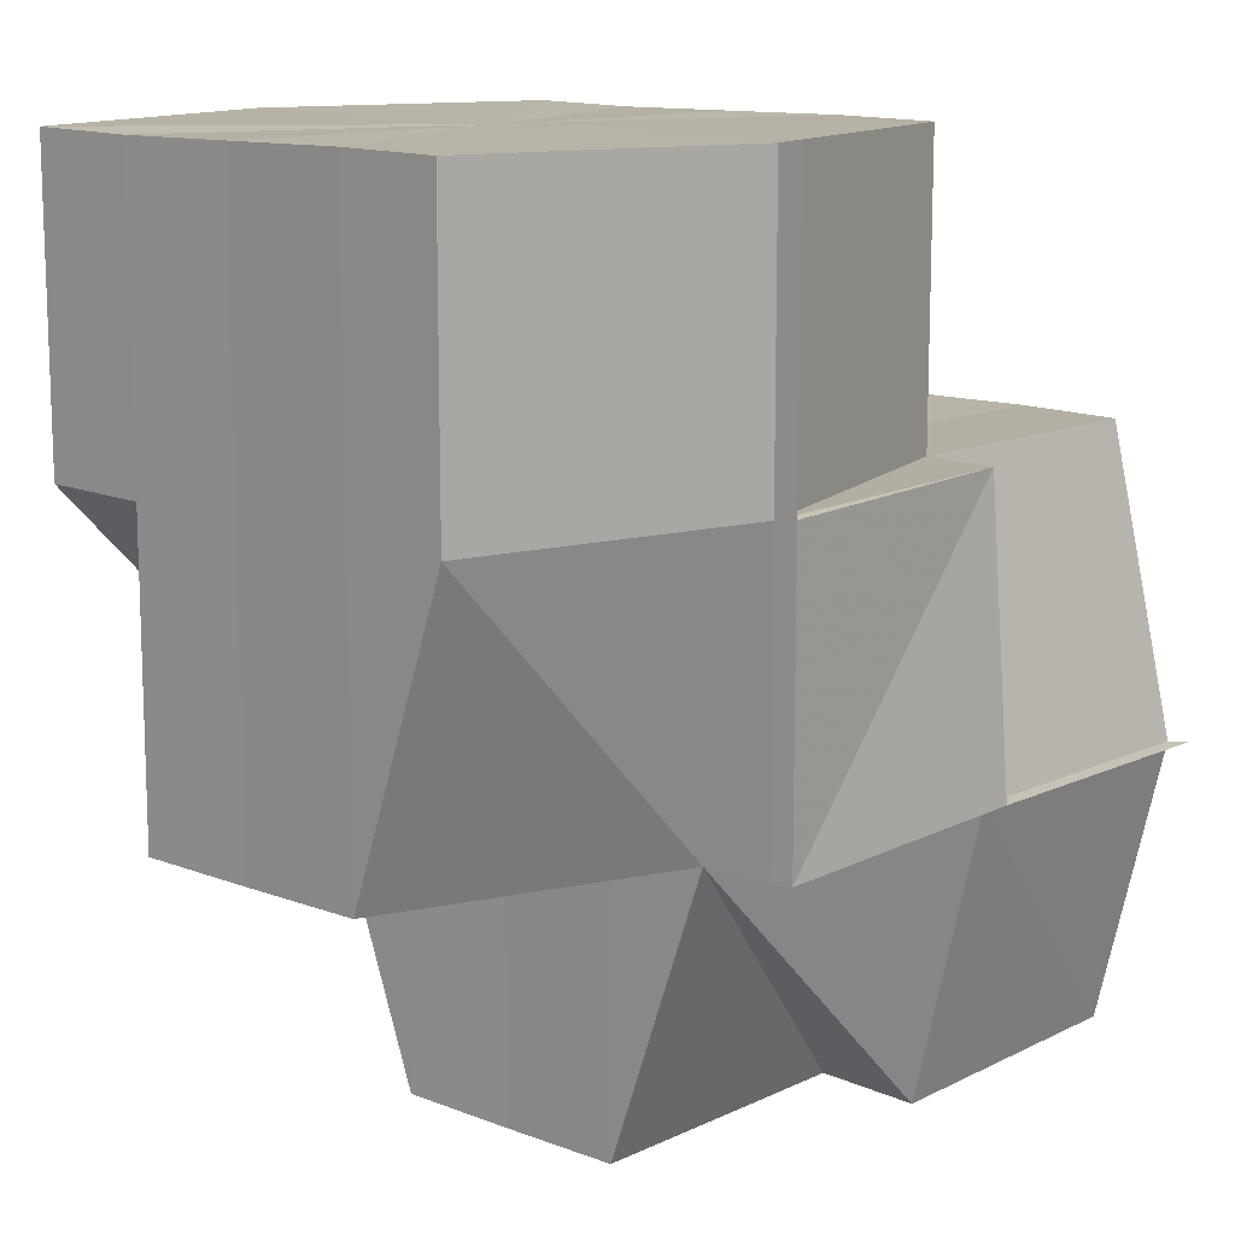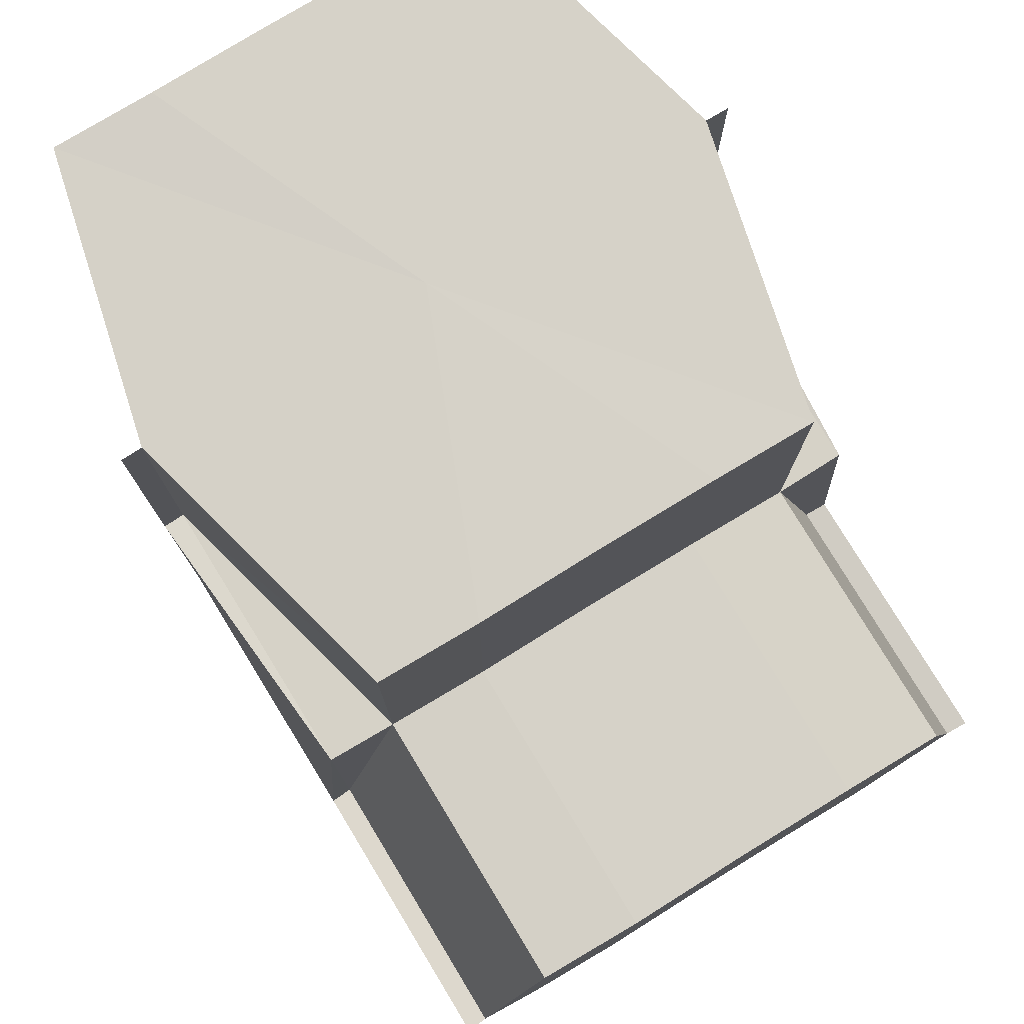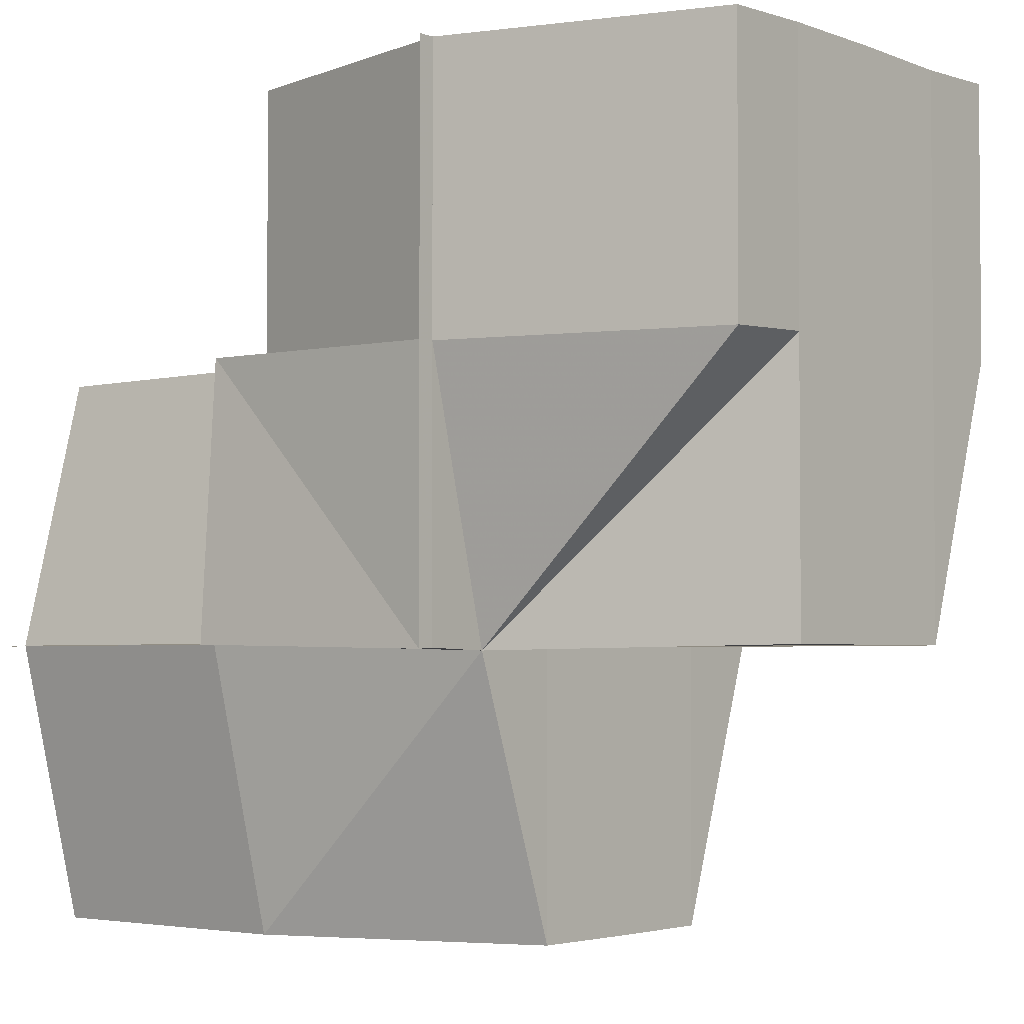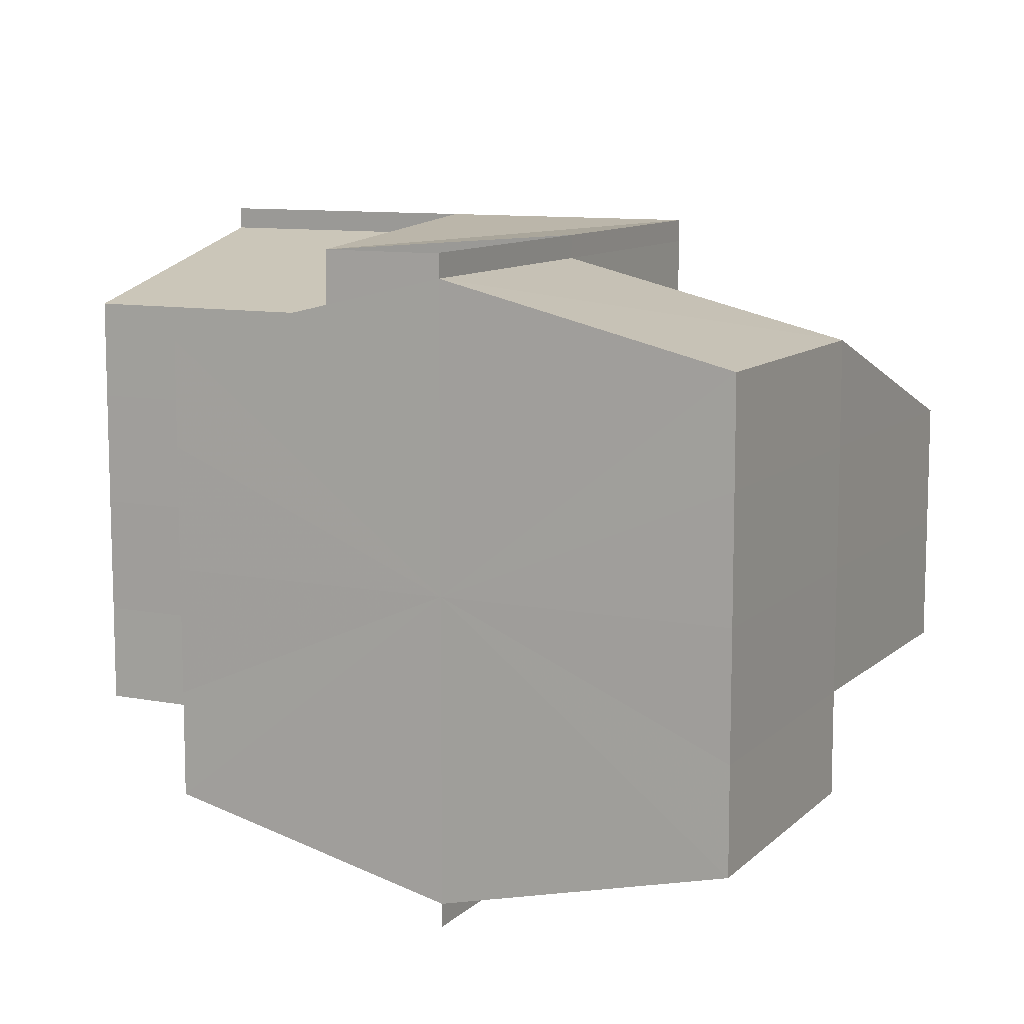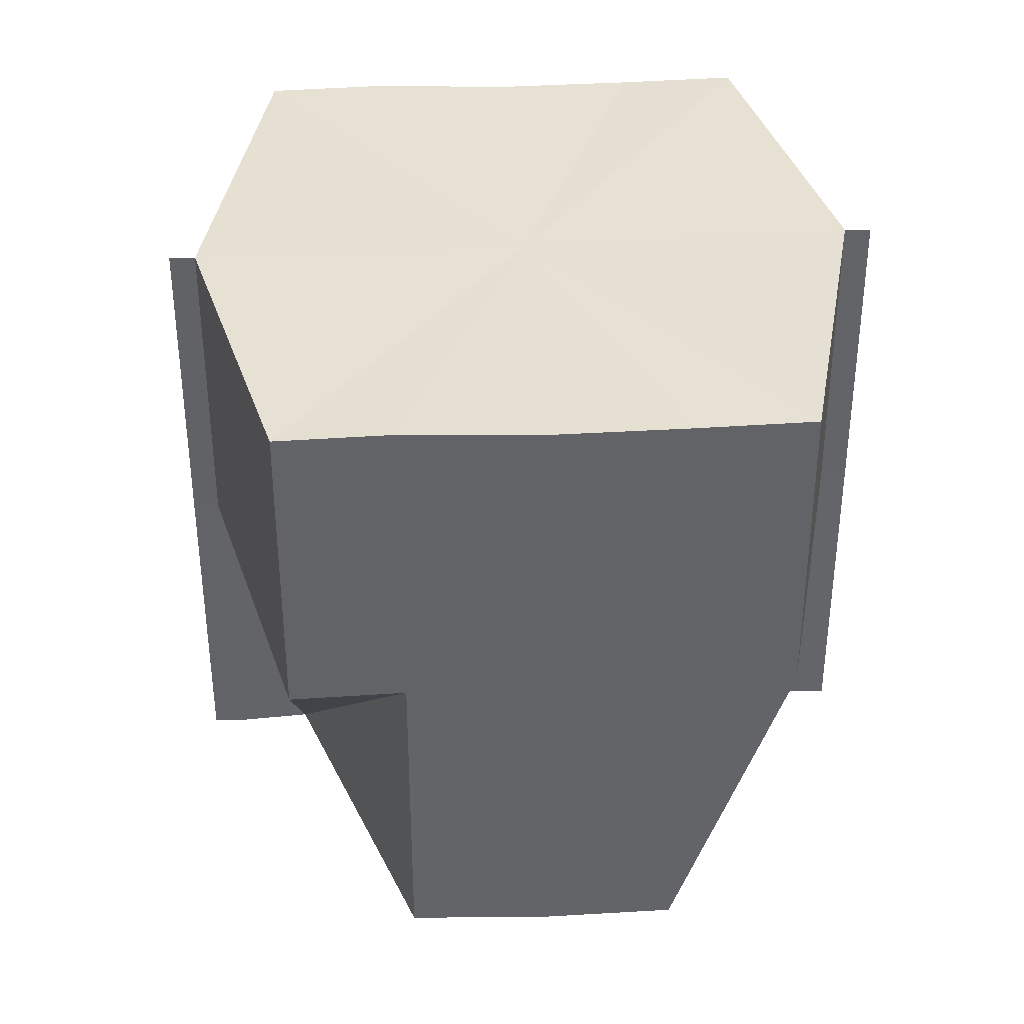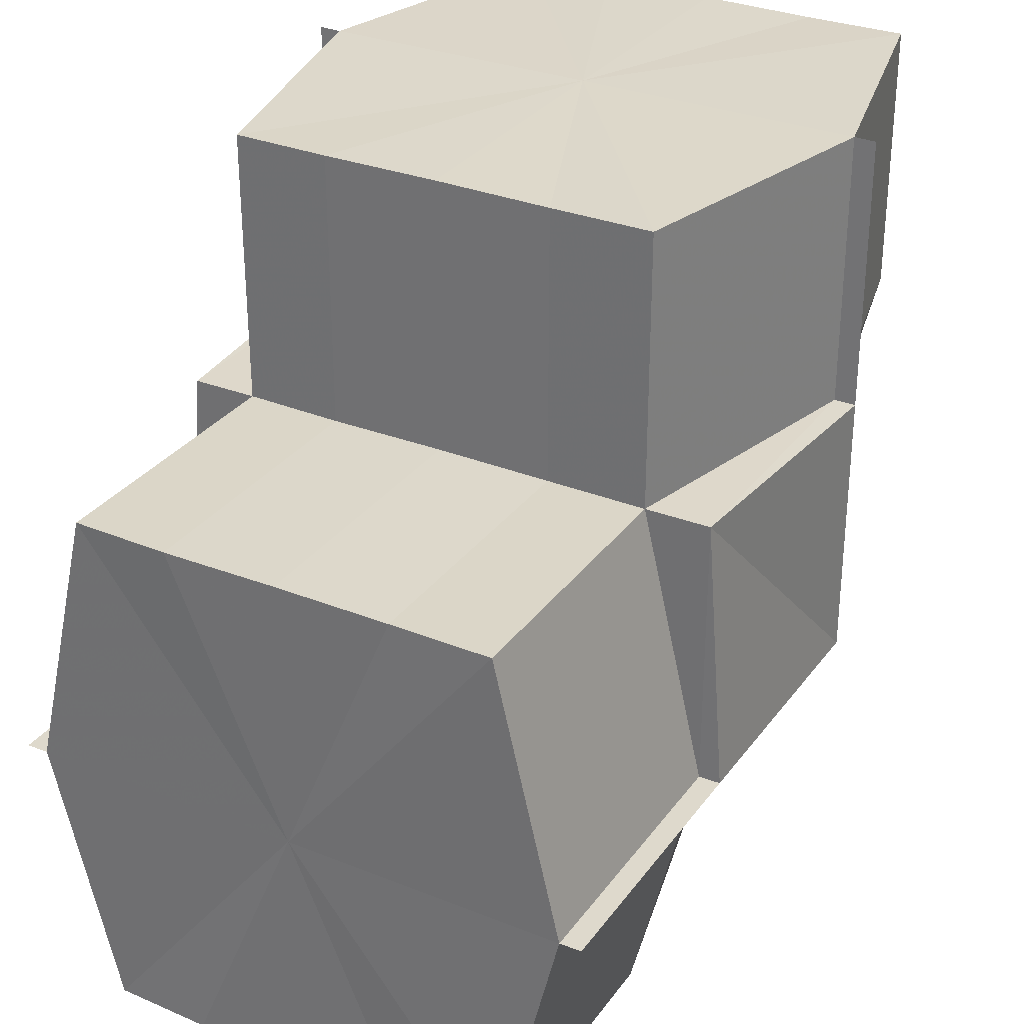
<metadata>
{"format":"obj","ext":"obj","renderer":"f3d","projection":"perspective","resolution":1024,"background":"white","views":[{"elev":12.8,"azim":-47.4,"up":"+Y"},{"elev":78.1,"azim":58.7,"up":"+Y"},{"elev":-2.7,"azim":-141.5,"up":"+Y"},{"elev":10.2,"azim":-153.7,"up":"+Z"},{"elev":38.9,"azim":-93.8,"up":"+Y"},{"elev":30.8,"azim":119.7,"up":"+Y"}]}
</metadata>
<code>
o 462
v 2241 1878 16.23
v 2241 1878 16.23
v 2241 1878 16.23
v 2241 1878 16.23
v 2241 1878 16.22
v 2241 1878 16.23
v 2241 1878 16.23
v 2241 1878 16.23
v 2241 1878 16.23
v 2241 1878 16.24
v 2241 1878 16.23
v 2241 1878 16.23
v 2241 1878 16.23
v 2241 1878 16.23
v 2241 1878 16.23
v 2241 1878 16.23
v 2241 1878 16.23
v 2241 1878 16.23
v 2241 1878 16.23
v 2241 1878 16.23
v 2241 1878 16.23
v 2241 1878 16.23
v 2241 1878 16.22
v 2241 1878 16.22
v 2241 1878 16.22
v 2241 1878 16.22
v 2241 1878 16.23
v 2241 1878 16.23
v 2241 1878 16.22
v 2241 1878 16.22
v 2241 1878 16.22
v 2241 1878 16.22
v 2241 1878 16.22
v 2241 1878 16.22
v 2241 1878 16.22
v 2241 1878 16.22
v 2241 1878 16.22
v 2241 1878 16.22
v 2241 1878 16.22
v 2241 1878 16.23
v 2241 1878 16.24
v 2241 1878 16.23
v 2241 1878 16.23
v 2241 1878 16.23
v 2241 1878 16.23
v 2241 1878 16.24
v 2241 1878 16.23
v 2241 1878 16.24
v 2241 1878 16.24
v 2241 1878 16.24
v 2241 1878 16.24
v 2241 1878 16.24
v 2241 1878 16.24
v 2241 1878 16.24
v 2241 1878 16.24
v 2241 1878 16.24
v 2241 1878 16.24
v 2241 1878 16.24
v 2241 1878 16.24
v 2241 1878 16.24
v 2241 1878 16.24
v 2241 1878 16.24
v 2241 1878 16.24
v 2241 1878 16.24
v 2241 1878 16.24
v 2241 1878 16.24
v 2241 1878 16.24
v 2241 1878 16.24
v 2241 1878 16.24
v 2241 1878 16.24
v 2241 1878 16.23
v 2241 1878 16.23
v 2241 1878 16.23
v 2241 1878 16.23
v 2241 1878 16.23
v 2241 1878 16.23
v 2241 1878 16.22
v 2241 1878 16.23
v 2241 1878 16.24
v 2241 1878 16.23
v 2241 1878 16.23
v 2241 1878 16.23
v 2241 1878 16.23
v 2241 1878 16.23
v 2241 1878 16.24
v 2241 1878 16.23
v 2241 1878 16.23
v 2241 1878 16.24
v 2241 1878 16.23
v 2241 1878 16.24
v 2241 1878 16.24
v 2241 1878 16.24
v 2241 1878 16.24
v 2241 1878 16.24
v 2241 1878 16.24
v 2241 1878 16.24
v 2241 1878 16.24
v 2241 1878 16.24
v 2241 1878 16.24
v 2241 1878 16.24
v 2241 1878 16.24
v 2241 1878 16.24
v 2241 1878 16.24
v 2241 1878 16.24
v 2241 1878 16.24
v 2241 1878 16.24
v 2241 1878 16.24
v 2241 1878 16.24
v 2241 1878 16.24
v 2241 1878 16.24
v 2241 1878 16.24
v 2241 1878 16.24
v 2241 1878 16.24
v 2241 1878 16.23
v 2241 1878 16.23
v 2241 1878 16.23
v 2241 1878 16.23
v 2241 1878 16.23
v 2241 1878 16.22
v 2241 1878 16.22
v 2241 1878 16.22
v 2241 1878 16.22
v 2241 1878 16.22
v 2241 1878 16.22
v 2241 1878 16.22
v 2241 1878 16.22
v 2241 1878 16.22
v 2241 1878 16.22
v 2241 1878 16.22
v 2241 1878 16.22
v 2241 1878 16.22
v 2241 1878 16.22
v 2241 1878 16.22
v 2241 1878 16.22
v 2241 1878 16.22
v 2241 1878 16.22
v 2241 1878 16.22
v 2241 1878 16.22
v 2241 1878 16.22
v 2241 1878 16.22
v 2241 1878 16.22
v 2241 1878 16.22
v 2241 1878 16.22
v 2241 1878 16.22
v 2241 1878 16.22
v 2241 1878 16.22
v 2241 1878 16.22
v 2241 1878 16.23
v 2241 1878 16.22
v 2241 1878 16.22
v 2241 1878 16.23
v 2241 1878 16.23
v 2241 1878 16.23
v 2241 1878 16.23
v 2241 1878 16.22
v 2241 1878 16.23
v 2241 1878 16.23
v 2241 1878 16.23
v 2241 1878 16.23
v 2241 1878 16.23
v 2241 1878 16.23
v 2241 1878 16.24
v 2241 1878 16.23
v 2241 1878 16.23
v 2241 1878 16.23
v 2241 1878 16.23
v 2241 1878 16.24
v 2241 1878 16.22
v 2241 1878 16.22
v 2241 1878 16.24
v 2241 1878 16.24
v 2241 1878 16.24
v 2241 1878 16.24
v 2241 1878 16.23
v 2241 1878 16.24
v 2241 1878 16.22
v 2241 1878 16.22
v 2241 1878 16.22
v 2241 1878 16.22
v 2241 1878 16.22
v 2241 1878 16.22
v 2241 1878 16.22
v 2241 1878 16.23
v 2241 1878 16.23
v 2241 1878 16.23
v 2241 1878 16.23
v 2241 1878 16.23
v 2241 1878 16.23
v 2241 1878 16.23
v 2241 1878 16.23
v 2241 1878 16.23
v 2241 1878 16.22
v 2241 1878 16.23
v 2241 1878 16.22
v 2241 1878 16.24
v 2241 1878 16.22
v 2241 1878 16.24
v 2241 1878 16.23
v 2241 1878 16.24
v 2241 1878 16.23
v 2241 1878 16.23
f 1 2 3
f 3 4 5
f 2 4 6
f 2 7 4
f 8 9 7
f 10 8 11
f 11 12 13
f 13 14 15
f 16 17 14
f 17 18 19
f 9 20 21
f 21 22 23
f 4 21 24
f 4 24 25
f 21 26 24
f 27 28 4
f 24 26 29
f 30 31 29
f 31 32 33
f 5 24 34
f 24 35 36
f 37 38 34
f 38 39 36
f 40 27 2
f 41 40 42
f 42 2 43
f 42 44 2
f 45 42 1
f 46 42 47
f 48 46 45
f 46 49 42
f 50 49 46
f 50 46 51
f 50 52 53
f 54 55 52
f 56 54 57
f 54 58 59
f 60 61 48
f 60 61 62
f 61 63 64
f 65 66 49
f 67 65 68
f 69 70 67
f 49 66 71
f 68 71 72
f 72 71 73
f 73 74 75
f 75 76 77
f 66 78 71
f 66 79 78
f 78 80 74
f 78 81 80
f 82 78 83
f 83 80 84
f 85 86 78
f 86 87 80
f 88 85 66
f 85 86 89
f 86 87 89
f 88 85 89
f 90 88 66
f 91 88 92
f 88 93 94
f 70 90 95
f 96 88 89
f 97 95 98
f 98 99 100
f 101 102 98
f 101 90 103
f 103 104 100
f 102 105 104
f 103 106 107
f 96 108 106
f 109 108 106
f 110 109 111
f 112 113 111
f 114 115 112
f 116 117 114
f 118 117 116
f 119 120 118
f 121 120 119
f 122 123 121
f 122 124 125
f 124 126 127
f 123 126 128
f 125 128 129
f 130 126 128
f 131 132 125
f 132 133 134
f 135 134 129
f 131 136 135
f 135 137 138
f 137 128 139
f 140 139 141
f 142 143 139
f 144 142 145
f 146 147 140
f 84 148 146
f 149 150 147
f 26 149 147
f 148 149 26
f 148 151 149
f 80 148 152
f 80 153 148
f 87 154 148
f 154 130 149
f 87 154 89
f 154 130 89
f 130 142 89
f 142 155 89
f 155 156 89
f 155 156 157
f 156 158 89
f 157 159 160
f 158 161 89
f 161 96 89
f 161 96 162
f 158 161 163
f 164 157 165
f 165 163 166
f 166 163 167
f 168 169 164
f 167 170 171
f 172 173 170
f 174 175 172
f 176 177 168
f 176 177 178
f 177 179 180
f 177 181 182
f 181 183 184
f 183 185 186
f 186 187 188
f 189 190 191
f 190 192 191
f 193 189 191
f 192 194 191
f 195 193 191
f 194 196 191
f 197 195 191
f 196 198 191
f 199 197 191
f 198 200 191
f 201 199 191
f 200 201 191

</code>
